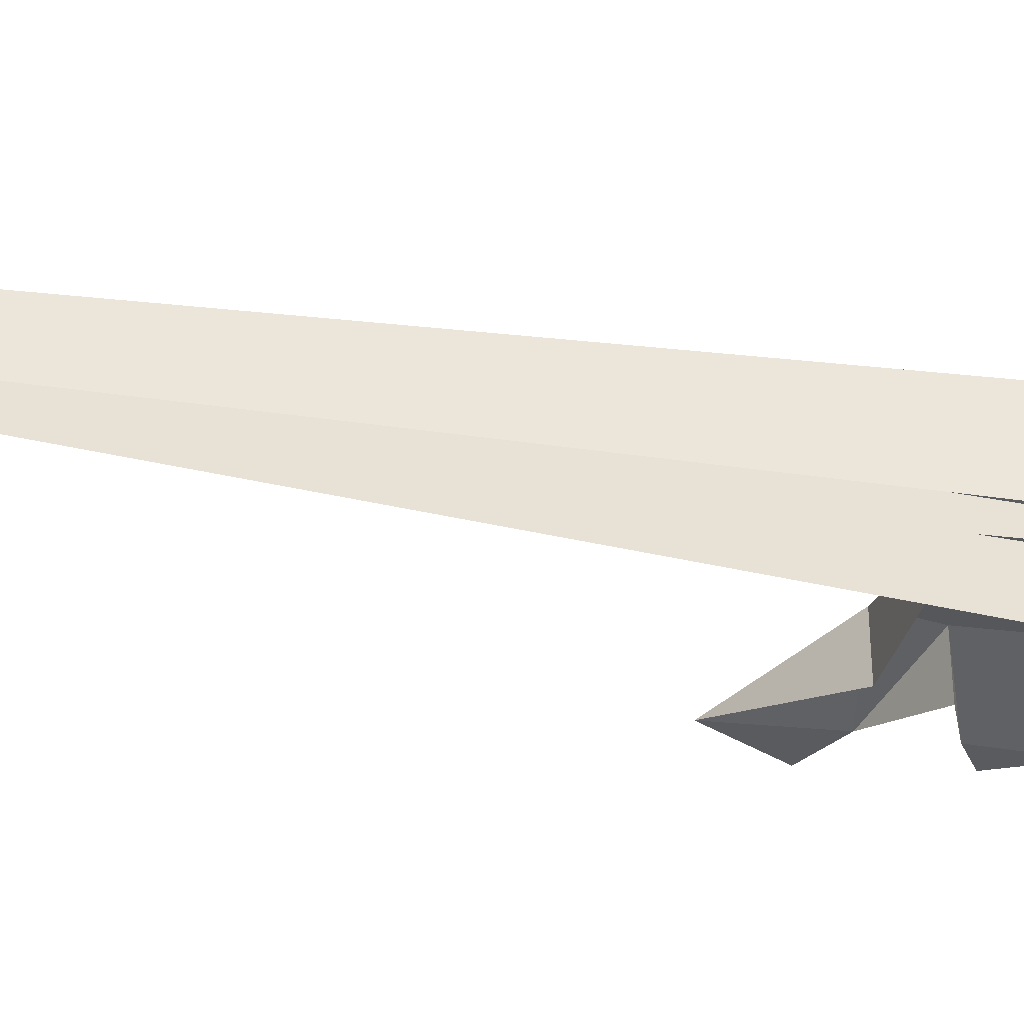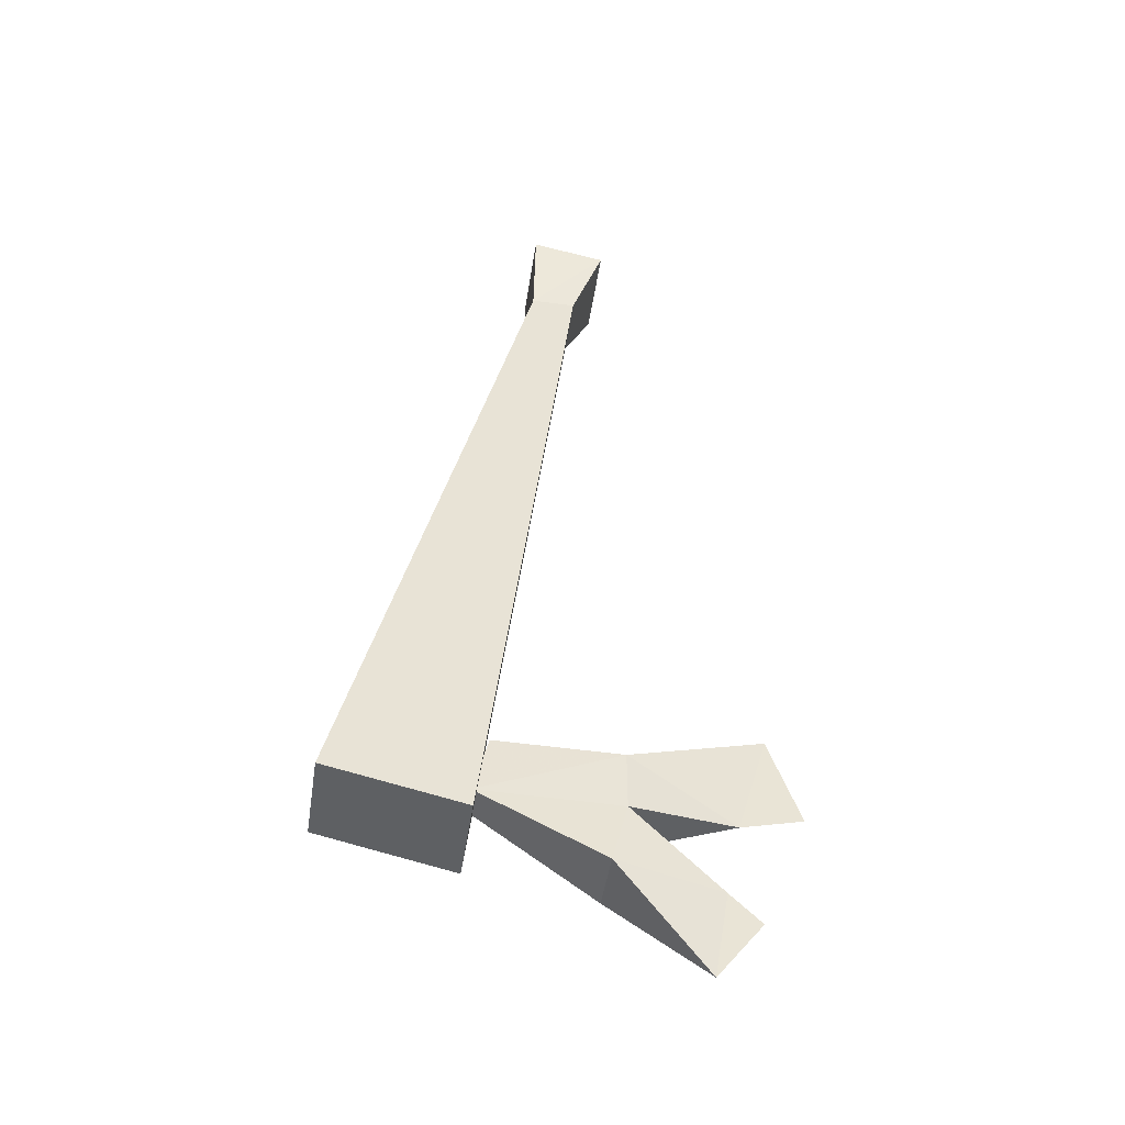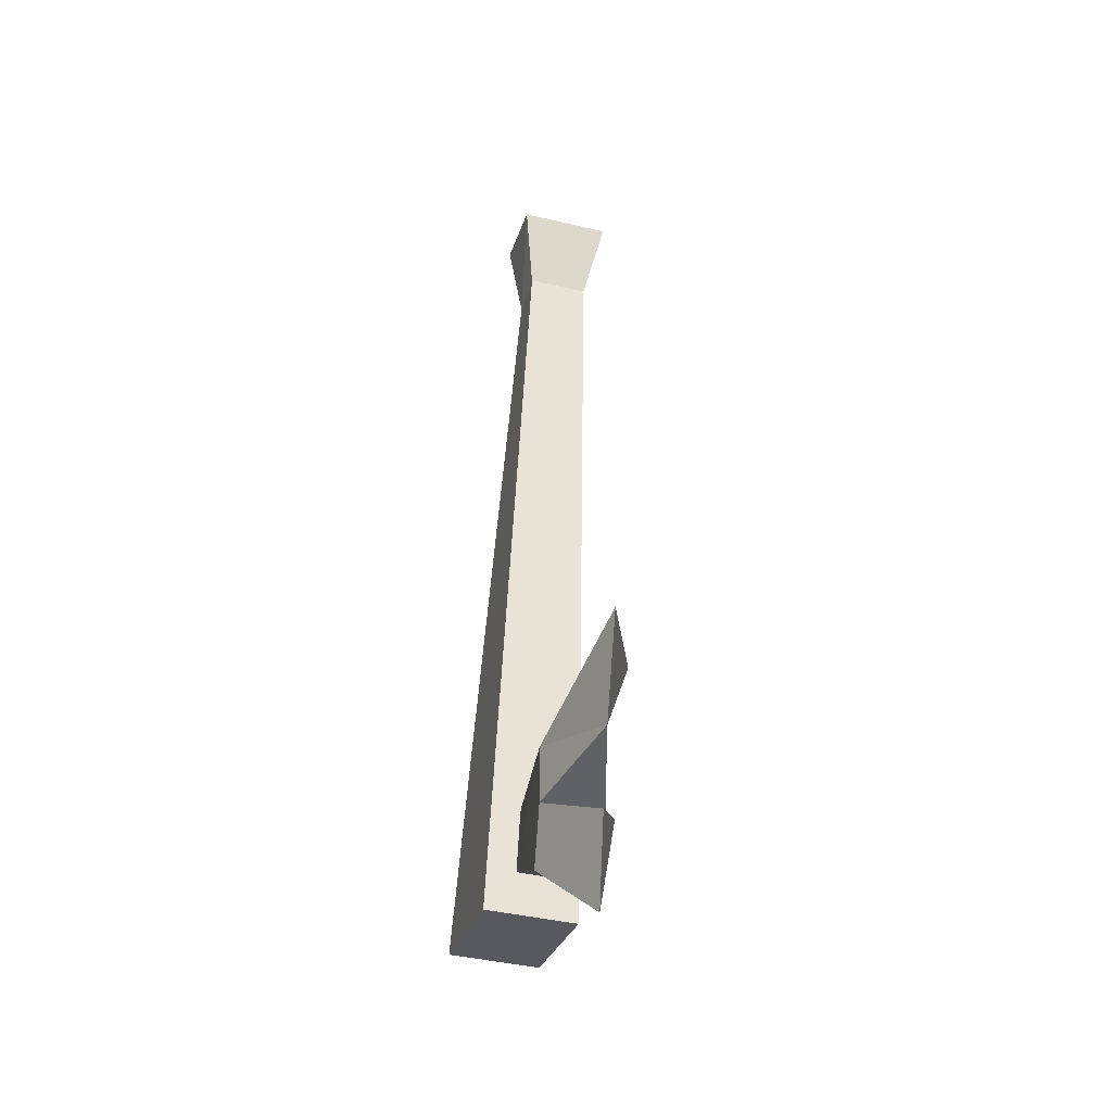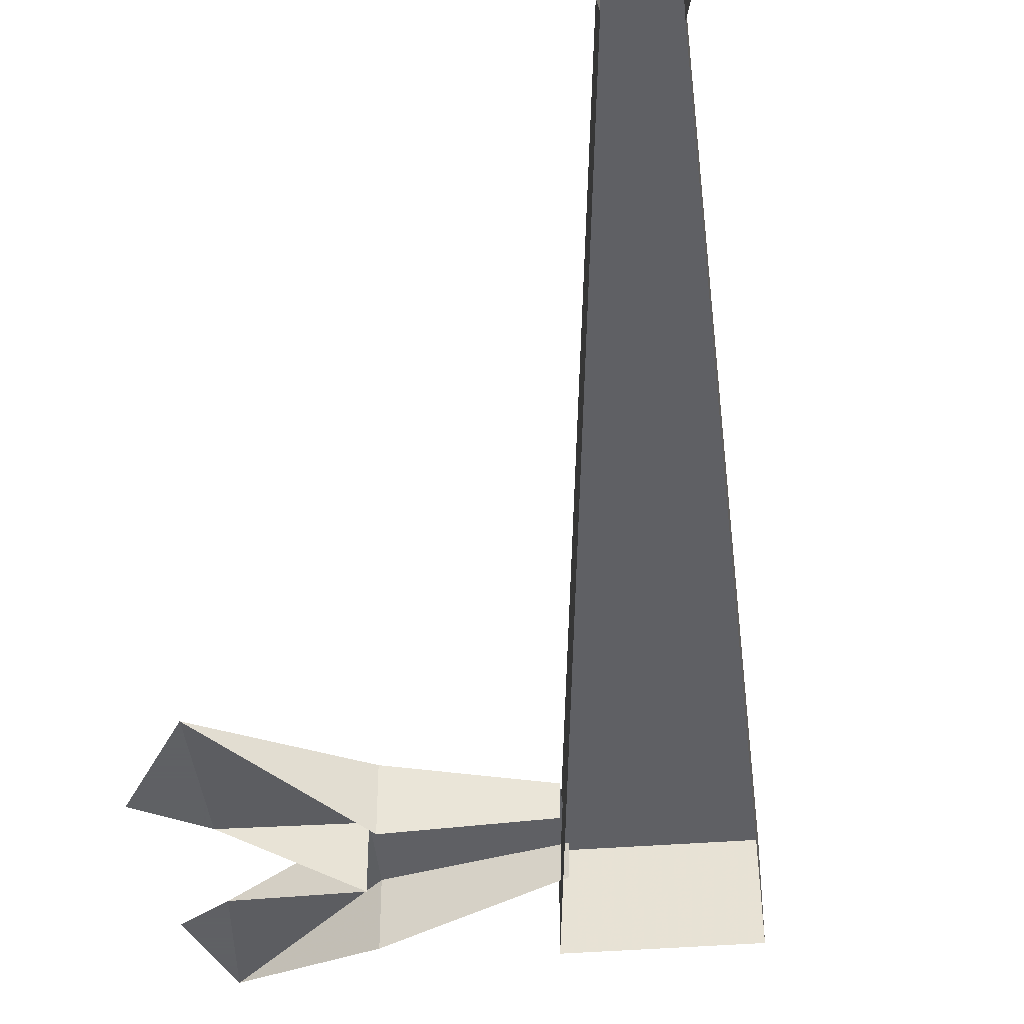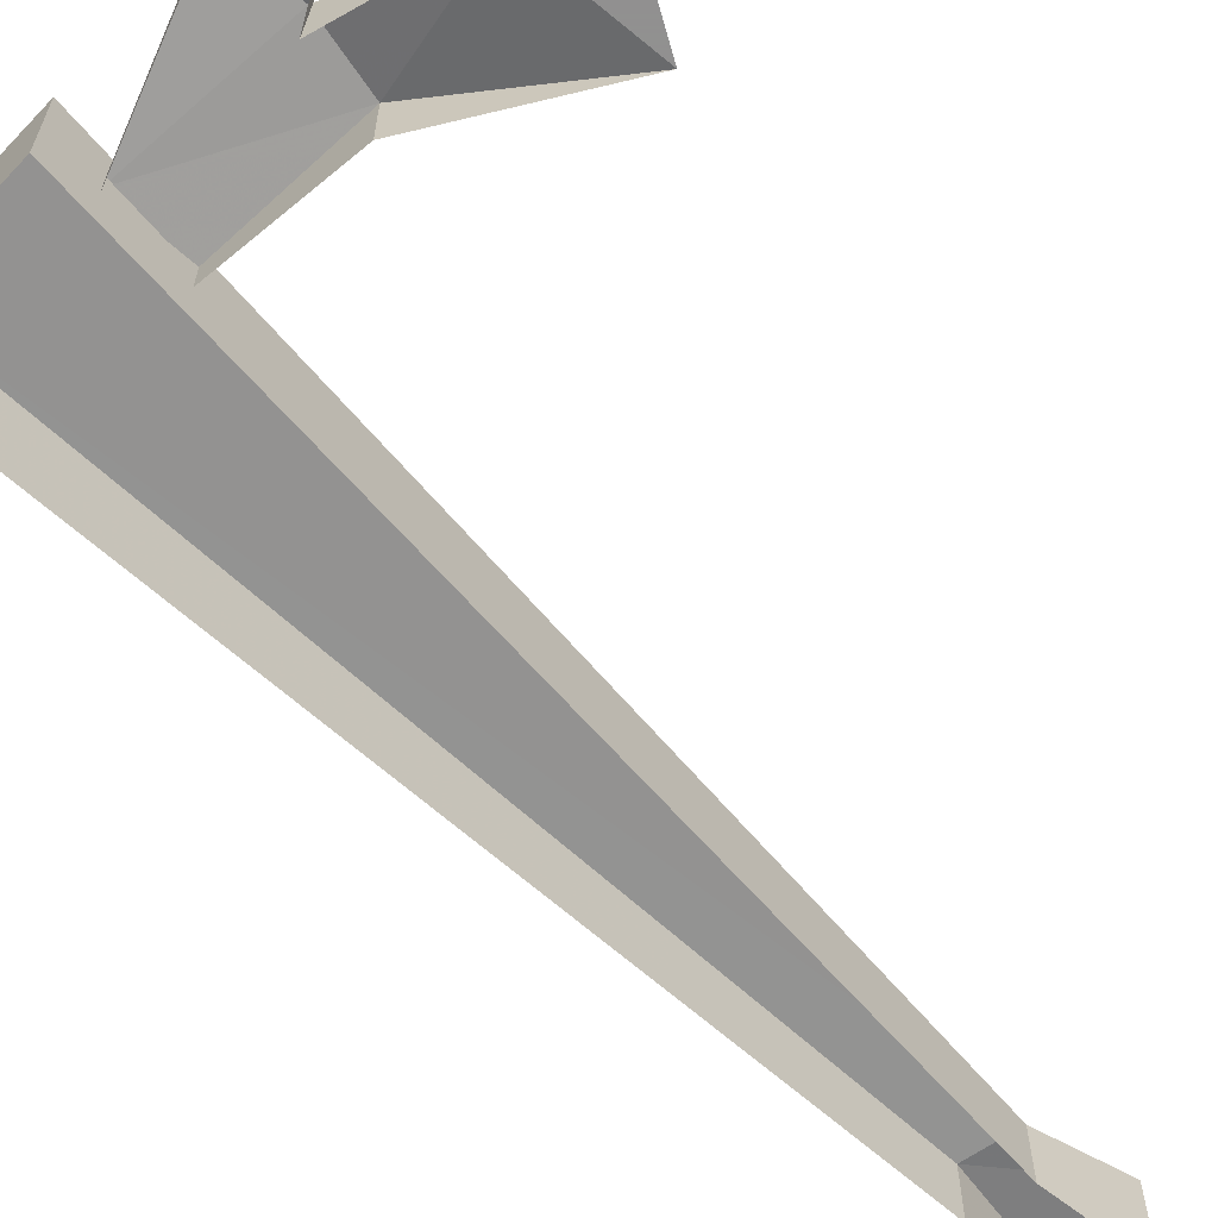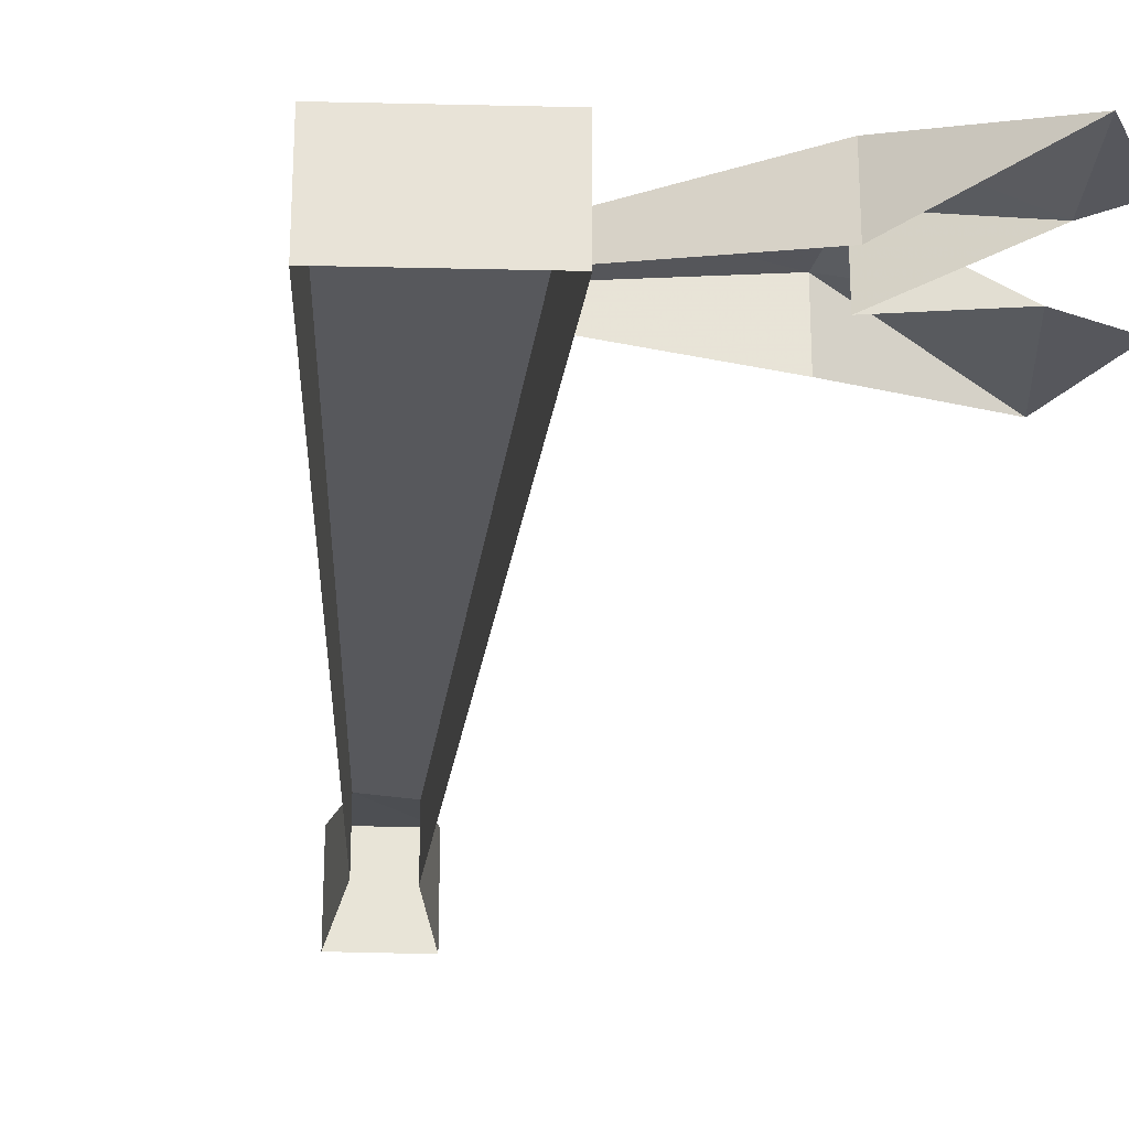
<metadata>
{"format":"obj","ext":"obj","renderer":"f3d","projection":"perspective","resolution":1024,"background":"white","views":[{"elev":-32.6,"azim":66.0,"up":"+Y"},{"elev":-48.0,"azim":171.4,"up":"+Z"},{"elev":-41.4,"azim":-105.9,"up":"+Z"},{"elev":-45.3,"azim":-7.7,"up":"+Y"},{"elev":-65.8,"azim":-145.8,"up":"+Y"},{"elev":-27.5,"azim":165.4,"up":"+Y"}]}
</metadata>
<code>
v -0.02344 0.01562 -0.2422
v -0.02344 0.03125 -0.2422
v -0.08594 0.03906 -0.2812
v -0.08594 0.007812 -0.2812
v -0.1328 0.02344 -0.3281
v -0.1406 0.02344 -0.2812
v -0.1562 0.02344 -0.2969
v -0.09375 0.007812 -0.2188
v -0.09375 0.03906 -0.2188
v -0.03125 0.03125 -0.2109
v -0.03125 0.01562 -0.2109
v -0.04688 0.04688 0.1797
v -0.08594 0.04688 0.1719
v -0.04688 0.03906 0.1328
v -0.04688 0 0.1797
v -0.08594 0 0.1719
v -0.07031 0.03906 0.1328
v 0.04688 0.04688 -0.25
v -0.04688 0.007812 0.1328
v -0.07031 0.007812 0.1328
v -0.02344 0.04688 -0.2656
v -0.02344 0 -0.2656
v 0.04688 0 -0.25
v -0.09375 0.03906 -0.25
v -0.1484 0.02344 -0.2422
v -0.09375 0.007812 -0.25
v -0.1641 0.02344 -0.1875
v -0.1797 0.02344 -0.2344
f 1 2 3
f 1 3 4
f 4 3 5
f 5 3 6
f 5 6 7
f 8 9 10
f 8 10 11
f 12 13 14
f 12 14 15
f 12 15 16
f 12 16 13
f 13 16 17
f 13 17 14
f 14 17 18
f 14 18 19
f 14 19 15
f 16 20 17
f 17 20 21
f 17 21 18
f 18 21 22
f 18 22 23
f 18 23 19
f 20 22 21
f 24 3 2
f 24 2 9
f 24 9 25
f 24 25 26
f 24 26 6
f 24 6 3
f 9 2 10
f 9 8 27
f 9 27 25
f 25 27 28

</code>
